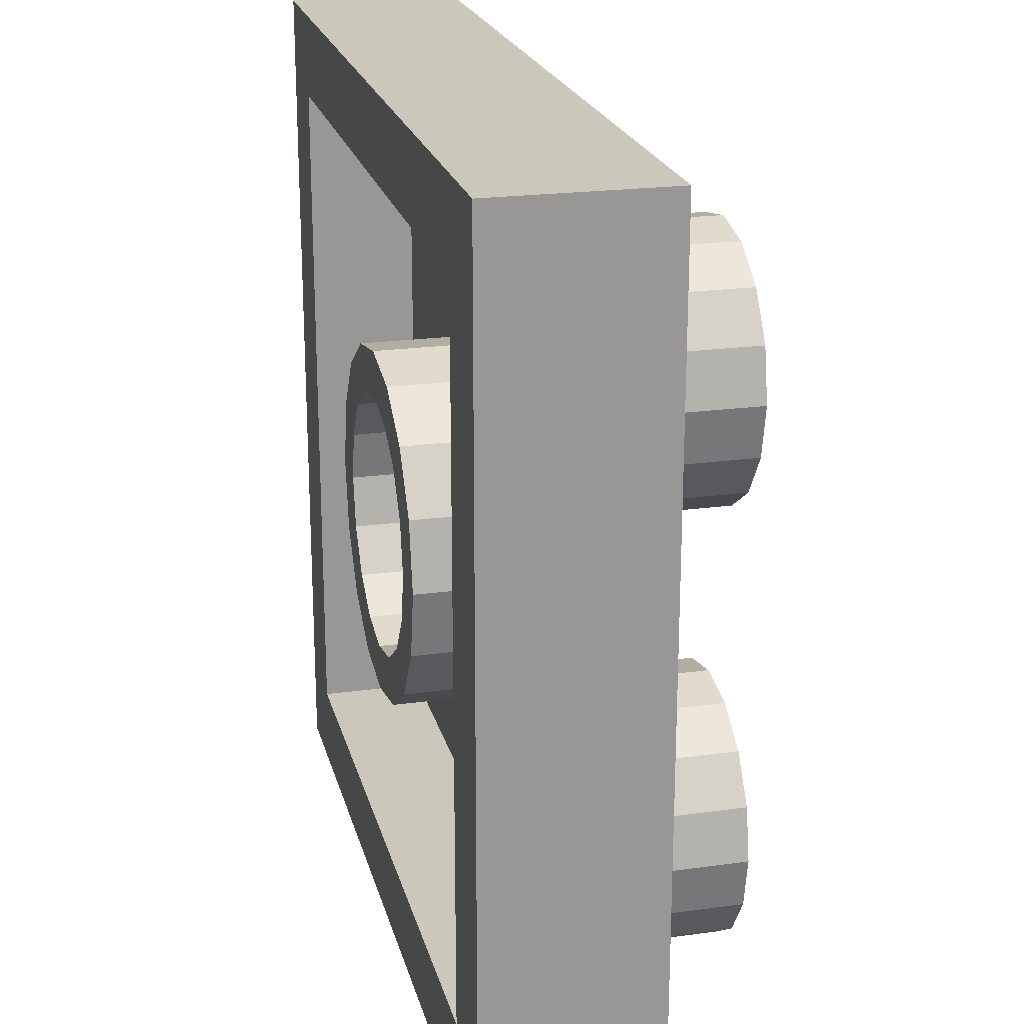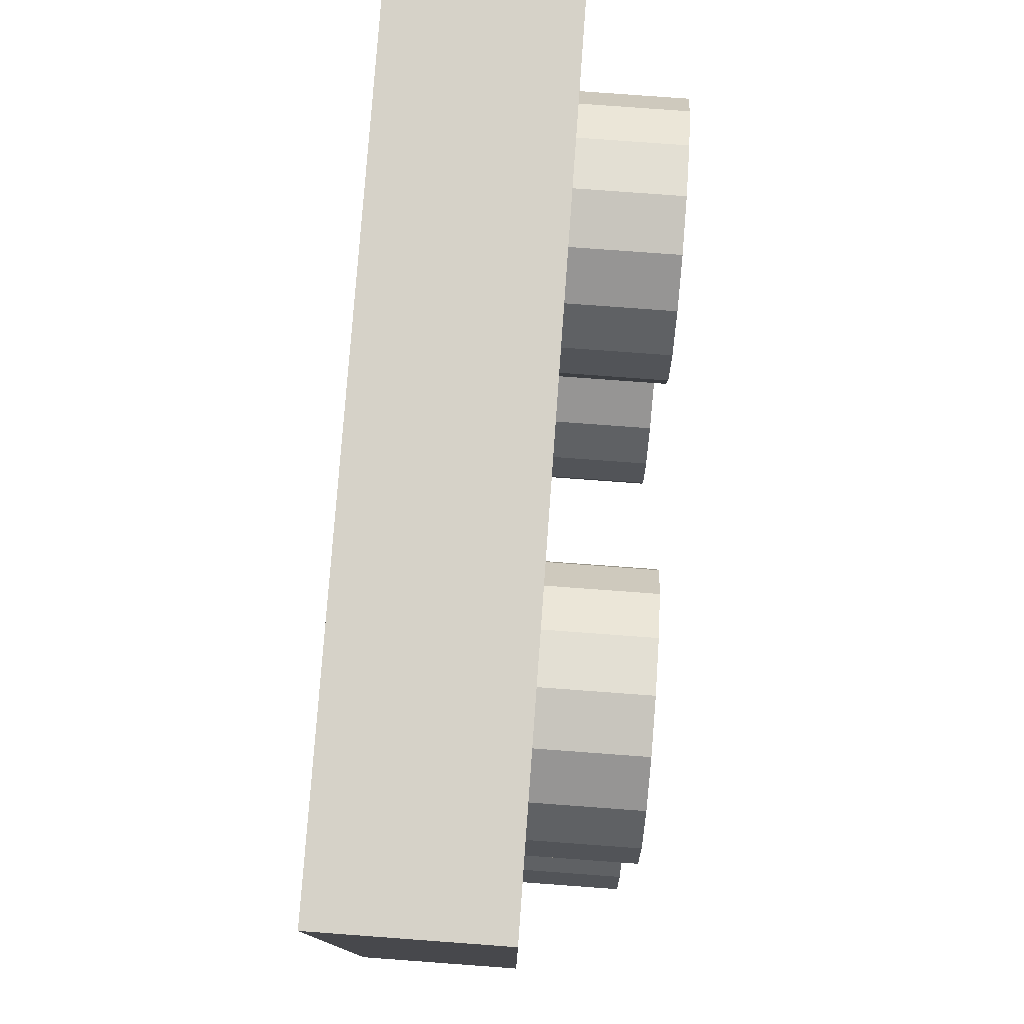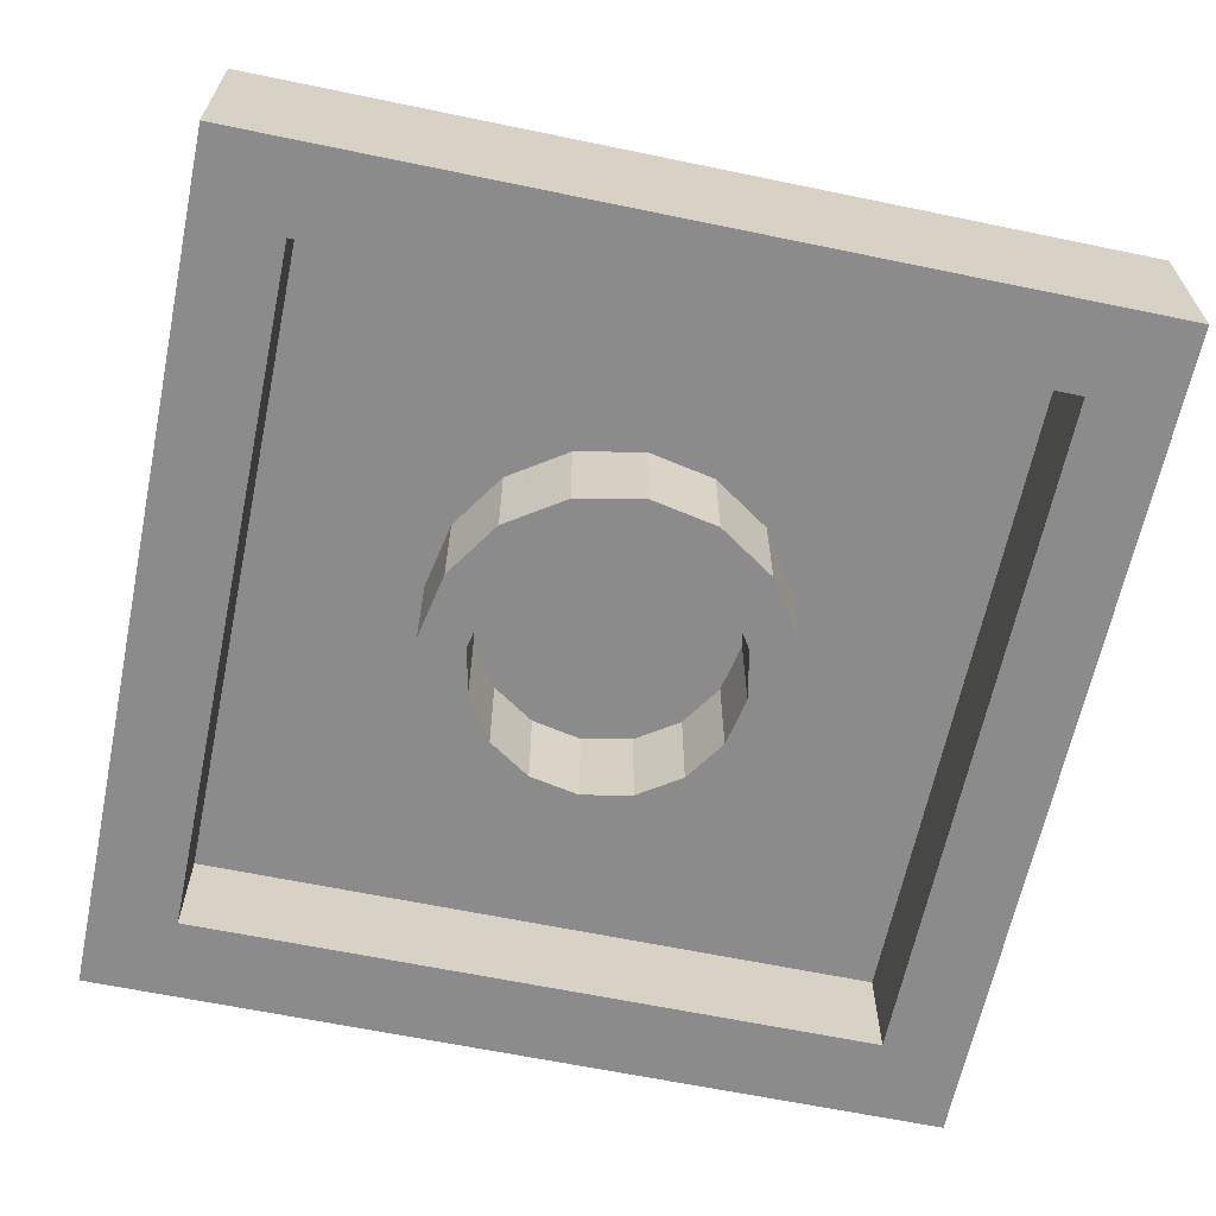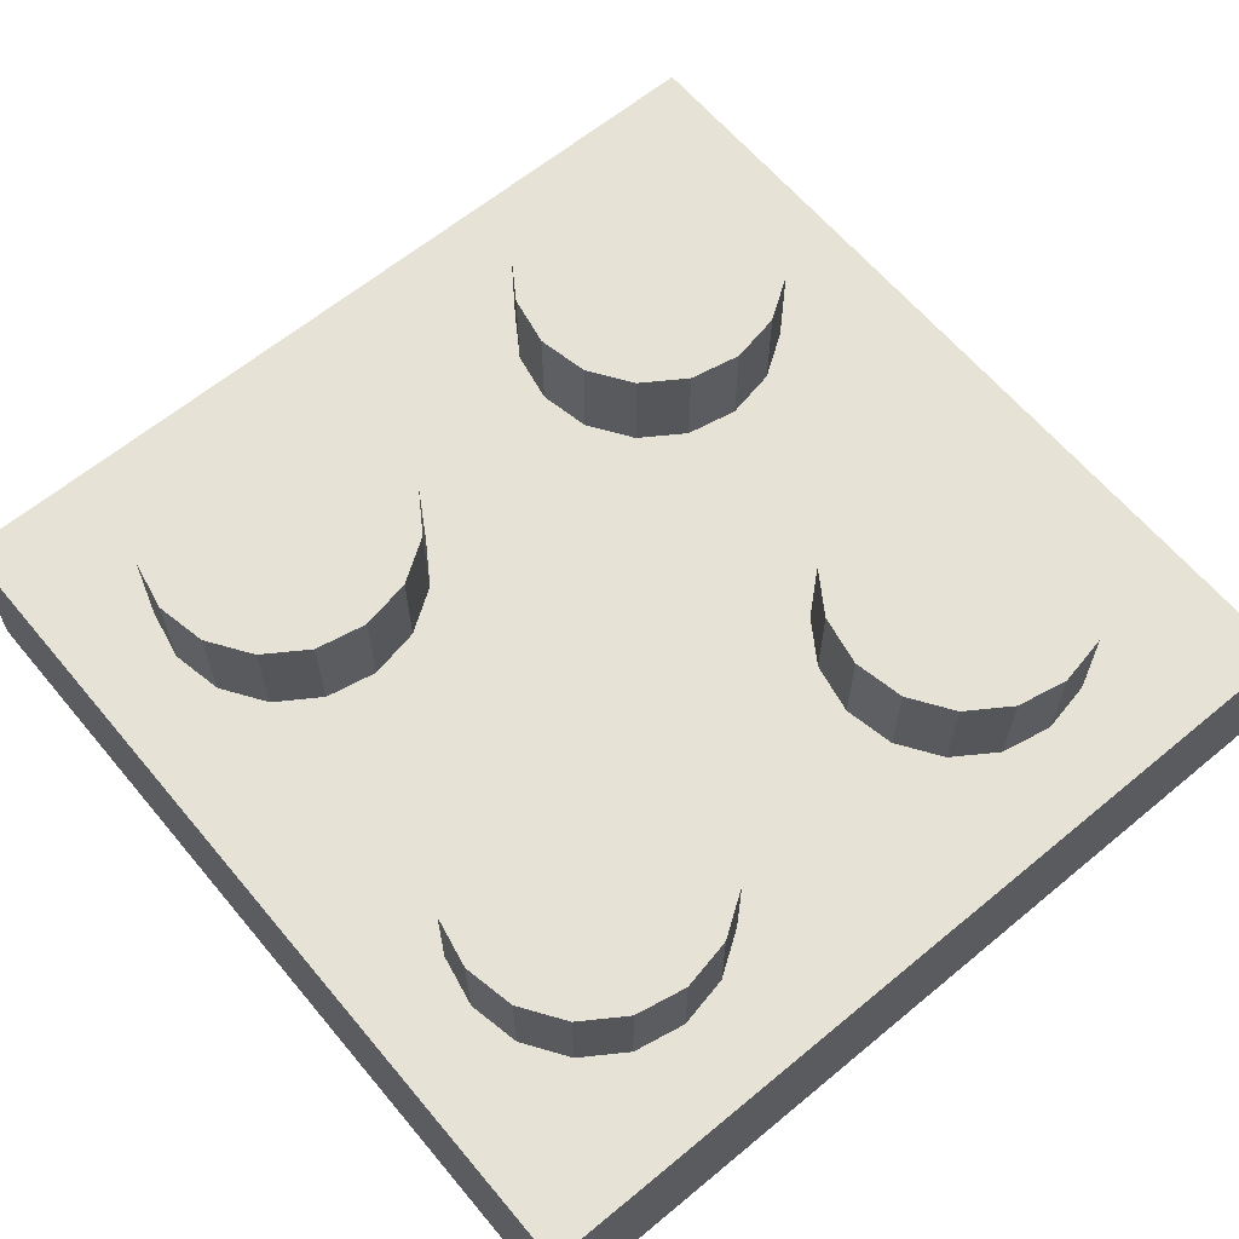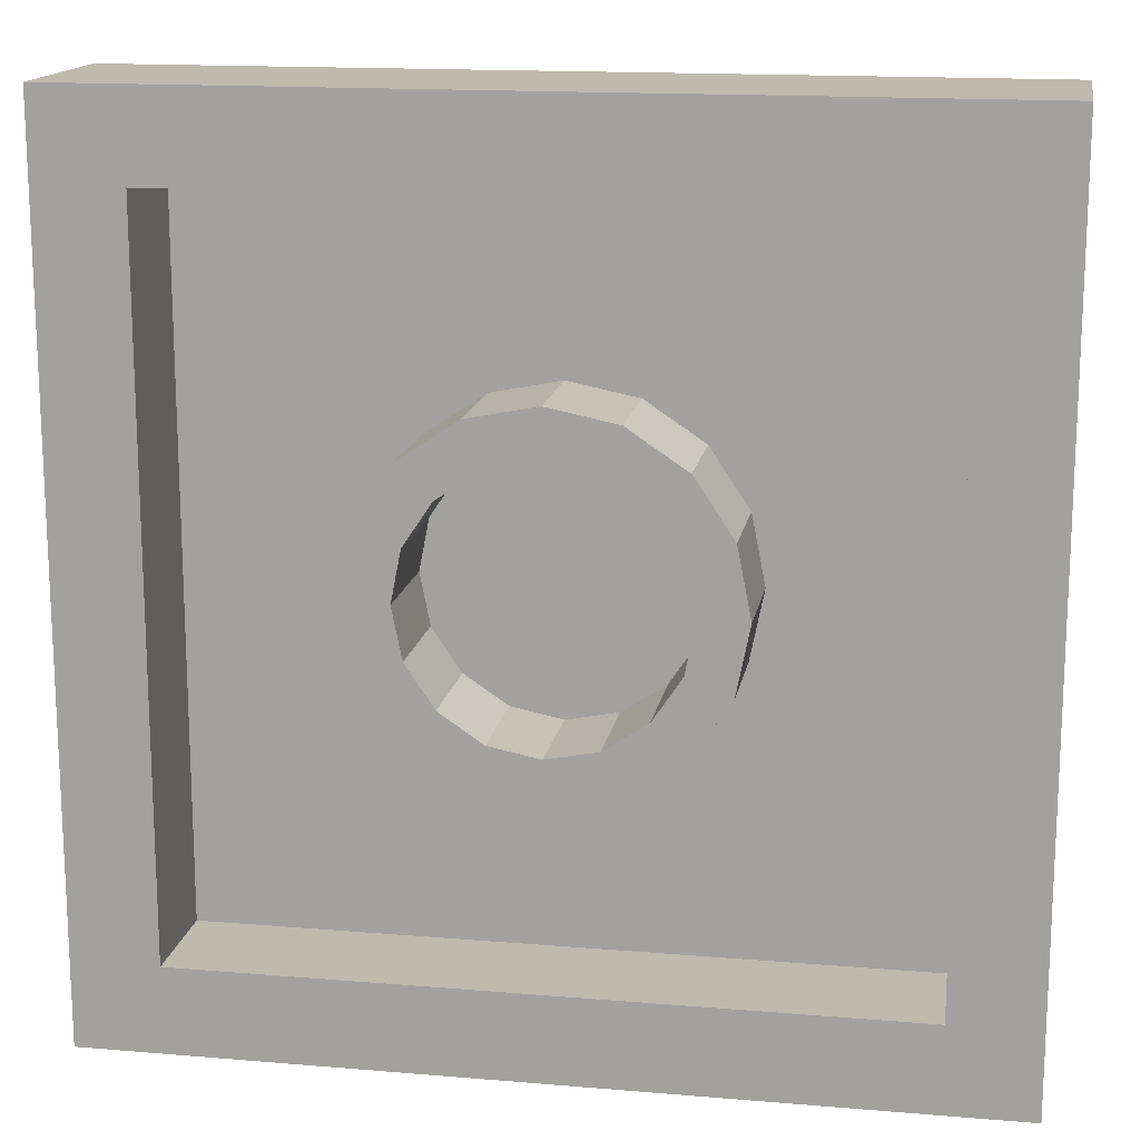
<metadata>
{"format":"obj","ext":"obj","renderer":"f3d","projection":"perspective","resolution":1024,"background":"white","views":[{"elev":21.7,"azim":76.4,"up":"+Z"},{"elev":78.4,"azim":94.2,"up":"+Z"},{"elev":-63.9,"azim":78.2,"up":"+Y"},{"elev":63.3,"azim":-39.9,"up":"+Y"},{"elev":15.6,"azim":10.0,"up":"+Z"}]}
</metadata>
<code>
o Part.1
v -1.243 2 -3.002
v -2.298 2 -2.298
v -3.002 2 -1.243
v -3.249 2 0
v -3.002 2 1.243
v -2.298 2 2.298
v -1.243 2 3.002
v 0 2 3.249
v 1.243 2 3.002
v 2.298 2 2.298
v 3.002 2 1.243
v 3.249 2 0
v 3.002 2 -1.243
v 2.298 2 -2.298
v 1.243 2 -3.002
v 0 2 -3.249
v 0 0.02 -3.249
v 1.243 0.02 -3.002
v 2.298 0.02 -2.298
v 3.002 0.02 -1.243
v 3.249 0.02 0
v 3.002 0.02 1.243
v 2.298 0.02 2.298
v 1.243 0.02 3.002
v 0 0.02 3.249
v -1.243 0.02 3.002
v -2.298 0.02 2.298
v -3.002 0.02 1.243
v -3.249 0.02 0
v -3.002 0.02 -1.243
v -2.298 0.02 -2.298
v -1.243 0.02 -3.002
v 0 2 -2.4
v 0.9184 2 -2.217
v 1.697 2 -1.697
v 2.217 2 -0.9184
v 2.4 2 0
v 2.217 2 0.9184
v 1.697 2 1.697
v 0.9184 2 2.217
v 0 2 2.4
v -0.9184 2 2.217
v -1.697 2 1.697
v -2.217 2 0.9184
v -2.4 2 0
v -2.217 2 -0.9184
v -1.697 2 -1.697
v -0.9184 2 -2.217
v -0.9184 0.02 -2.217
v -1.697 0.02 -1.697
v -2.217 0.02 -0.9184
v -2.4 0.02 0
v -2.217 0.02 0.9184
v -1.697 0.02 1.697
v -0.9184 0.02 2.217
v 0 0.02 2.4
v 0.9184 0.02 2.217
v 1.697 0.02 1.697
v 2.217 0.02 0.9184
v 2.4 0.02 0
v 2.217 0.02 -0.9184
v 1.697 0.02 -1.697
v 0.9184 0.02 -2.217
v 0 0.02 -2.4
v 4 3.18 1.6
v -4 3.18 1.6
v 4.918 3.18 1.783
v -3.082 3.18 1.783
v 5.697 3.18 2.303
v -2.303 3.18 2.303
v 6.217 3.18 3.082
v -1.783 3.18 3.082
v 6.4 3.18 4
v -1.6 3.18 4
v 6.217 3.18 4.918
v -1.783 3.18 4.918
v 5.697 3.18 5.697
v -2.303 3.18 5.697
v 4.918 3.18 6.217
v -3.082 3.18 6.217
v 4 3.18 6.4
v -4 3.18 6.4
v 3.082 3.18 6.217
v -4.918 3.18 6.217
v 2.303 3.18 5.697
v -5.697 3.18 5.697
v 1.783 3.18 4.918
v -6.217 3.18 4.918
v 1.6 3.18 4
v -6.4 3.18 4
v 1.783 3.18 3.082
v -6.217 3.18 3.082
v 2.303 3.18 2.303
v -5.697 3.18 2.303
v 3.082 3.18 1.783
v -4.918 3.18 1.783
v 3.082 5 1.783
v -4.918 5 1.783
v 2.303 5 2.303
v -5.697 5 2.303
v 1.783 5 3.082
v -6.217 5 3.082
v 1.6 5 4
v -6.4 5 4
v 1.783 5 4.918
v -6.217 5 4.918
v 2.303 5 5.697
v -5.697 5 5.697
v 3.082 5 6.217
v -4.918 5 6.217
v 4 5 6.4
v -4 5 6.4
v 4.918 5 6.217
v -3.082 5 6.217
v 5.697 5 5.697
v -2.303 5 5.697
v 6.217 5 4.918
v -1.783 5 4.918
v 6.4 5 4
v -1.6 5 4
v 6.217 5 3.082
v -1.783 5 3.082
v 5.697 5 2.303
v -2.303 5 2.303
v 4.918 5 1.783
v -3.082 5 1.783
v 4 5 1.6
v -4 5 1.6
v 4 5 4
v -4 5 4
v 4 5 -4
v -4 5 -4
v 4 5 -6.4
v -4 5 -6.4
v 4.918 5 -6.217
v -3.082 5 -6.217
v 5.697 5 -5.697
v -2.303 5 -5.697
v 6.217 5 -4.918
v -1.783 5 -4.918
v 6.4 5 -4
v -1.6 5 -4
v 6.217 5 -3.082
v -1.783 5 -3.082
v 5.697 5 -2.303
v -2.303 5 -2.303
v 4.918 5 -1.783
v -3.082 5 -1.783
v 4 5 -1.6
v -4 5 -1.6
v 3.082 5 -1.783
v -4.918 5 -1.783
v 2.303 5 -2.303
v -5.697 5 -2.303
v 1.783 5 -3.082
v -6.217 5 -3.082
v 1.6 5 -4
v -6.4 5 -4
v 1.783 5 -4.918
v -6.217 5 -4.918
v 2.303 5 -5.697
v -5.697 5 -5.697
v 3.082 5 -6.217
v -4.918 5 -6.217
v 3.082 3.18 -6.217
v -4.918 3.18 -6.217
v 2.303 3.18 -5.697
v -5.697 3.18 -5.697
v 1.783 3.18 -4.918
v -6.217 3.18 -4.918
v 1.6 3.18 -4
v -6.4 3.18 -4
v 1.783 3.18 -3.082
v -6.217 3.18 -3.082
v 2.303 3.18 -2.303
v -5.697 3.18 -2.303
v 3.082 3.18 -1.783
v -4.918 3.18 -1.783
v 4 3.18 -1.6
v -4 3.18 -1.6
v 4.918 3.18 -1.783
v -3.082 3.18 -1.783
v 5.697 3.18 -2.303
v -2.303 3.18 -2.303
v 6.217 3.18 -3.082
v -1.783 3.18 -3.082
v 6.4 3.18 -4
v -1.6 3.18 -4
v 6.217 3.18 -4.918
v -1.783 3.18 -4.918
v 5.697 3.18 -5.697
v -2.303 3.18 -5.697
v 4.918 3.18 -6.217
v -3.082 3.18 -6.217
v 4 3.18 -6.4
v -4 3.18 -6.4
v 7.96 0.02 -7.96
v 7.96 0.02 7.96
v -7.96 0.02 7.96
v -7.96 0.02 -7.96
v -7.96 3.18 -7.96
v -7.96 3.18 7.96
v 7.96 3.18 7.96
v 7.96 3.18 -7.96
v -6.4 0.02 -6.4
v -6.4 0.02 6.4
v 6.4 0.02 6.4
v 6.4 0.02 -6.4
v 6.4 2 -6.4
v 6.4 2 6.4
v -6.4 2 6.4
v -6.4 2 -6.4
v 0 0.02 -3.249
v -1.243 0.02 -3.002
v -2.298 0.02 -2.298
v -3.002 0.02 -1.243
v -3.249 0.02 0
v -3.002 0.02 1.243
v -2.298 0.02 2.298
v -1.243 0.02 3.002
v 0 0.02 3.249
v 1.243 0.02 3.002
v 2.298 0.02 2.298
v 3.002 0.02 1.243
v 3.249 0.02 0
v 3.002 0.02 -1.243
v 2.298 0.02 -2.298
v 1.243 0.02 -3.002
v -0.9184 0.02 -2.217
v -1.697 0.02 -1.697
v -2.217 0.02 -0.9184
v -2.4 0.02 0
v -2.217 0.02 0.9184
v -1.697 0.02 1.697
v -0.9184 0.02 2.217
v 0 0.02 2.4
v 0.9184 0.02 2.217
v 1.697 0.02 1.697
v 2.217 0.02 0.9184
v 2.4 0.02 0
v 2.217 0.02 -0.9184
v 1.697 0.02 -1.697
v 0.9184 0.02 -2.217
v 0 0.02 -2.4
v 3.082 5 1.783
v 2.303 5 2.303
v 1.783 5 3.082
v 1.6 5 4
v 1.783 5 4.918
v 2.303 5 5.697
v 3.082 5 6.217
v 4 5 6.4
v 4.918 5 6.217
v 5.697 5 5.697
v 6.217 5 4.918
v 6.4 5 4
v 6.217 5 3.082
v 5.697 5 2.303
v 4.918 5 1.783
v 4 5 1.6
v -4.918 5 1.783
v -5.697 5 2.303
v -6.217 5 3.082
v -6.4 5 4
v -6.217 5 4.918
v -5.697 5 5.697
v -4.918 5 6.217
v -4 5 6.4
v -3.082 5 6.217
v -2.303 5 5.697
v -1.783 5 4.918
v -1.6 5 4
v -1.783 5 3.082
v -2.303 5 2.303
v -3.082 5 1.783
v -4 5 1.6
v 4 5 -6.4
v 3.082 5 -6.217
v 2.303 5 -5.697
v 1.783 5 -4.918
v 1.6 5 -4
v 1.783 5 -3.082
v 2.303 5 -2.303
v 3.082 5 -1.783
v 4 5 -1.6
v 4.918 5 -1.783
v 5.697 5 -2.303
v 6.217 5 -3.082
v 6.4 5 -4
v 6.217 5 -4.918
v 5.697 5 -5.697
v 4.918 5 -6.217
v -4 5 -6.4
v -4.918 5 -6.217
v -5.697 5 -5.697
v -6.217 5 -4.918
v -6.4 5 -4
v -6.217 5 -3.082
v -5.697 5 -2.303
v -4.918 5 -1.783
v -4 5 -1.6
v -3.082 5 -1.783
v -2.303 5 -2.303
v -1.783 5 -3.082
v -1.6 5 -4
v -1.783 5 -4.918
v -2.303 5 -5.697
v -3.082 5 -6.217
v 7.96 0.02 7.96
v 7.96 0.02 7.96
v 7.96 3.18 7.96
v 7.96 3.18 7.96
v 7.96 3.18 -7.96
v 7.96 3.18 -7.96
v 7.96 0.02 -7.96
v -7.96 3.18 -7.96
v -7.96 3.18 -7.96
v -7.96 0.02 -7.96
v -7.96 0.02 -7.96
v -7.96 0.02 7.96
v 7.96 0.02 -7.96
v -7.96 3.18 7.96
v -7.96 0.02 7.96
v -7.96 3.18 7.96
v -6.4 0.02 -6.4
v -6.4 0.02 -6.4
v 6.4 0.02 -6.4
v 6.4 0.02 -6.4
v 6.4 0.02 6.4
v 6.4 0.02 6.4
v -6.4 0.02 6.4
v -6.4 0.02 6.4
v -6.4 2 6.4
v -6.4 2 6.4
v 6.4 2 6.4
v 6.4 2 6.4
v 6.4 2 -6.4
v 6.4 2 -6.4
v -6.4 2 -6.4
v -6.4 2 -6.4
f 1 16 32
f 16 17 32
f 2 1 31
f 1 32 31
f 31 30 2
f 30 3 2
f 30 29 3
f 29 4 3
f 29 28 4
f 28 5 4
f 27 6 28
f 6 5 28
f 26 7 27
f 7 6 27
f 26 25 7
f 25 8 7
f 24 9 25
f 9 8 25
f 24 23 9
f 23 10 9
f 22 11 23
f 11 10 23
f 21 12 22
f 12 11 22
f 20 13 21
f 13 12 21
f 20 19 13
f 19 14 13
f 18 15 19
f 15 14 19
f 17 16 18
f 16 15 18
f 64 213 63
f 213 228 63
f 63 228 62
f 228 227 62
f 61 62 226
f 62 227 226
f 61 226 60
f 226 225 60
f 60 225 59
f 225 224 59
f 59 224 58
f 224 223 58
f 57 58 222
f 58 223 222
f 57 222 56
f 222 221 56
f 55 56 220
f 56 221 220
f 55 220 54
f 220 219 54
f 54 219 53
f 219 218 53
f 52 53 217
f 53 218 217
f 51 52 216
f 52 217 216
f 50 51 215
f 51 216 215
f 49 50 214
f 50 215 214
f 64 49 213
f 49 214 213
f 33 244 34
f 244 243 34
f 242 35 243
f 35 34 243
f 242 241 35
f 241 36 35
f 240 37 241
f 37 36 241
f 239 38 240
f 38 37 240
f 238 39 239
f 39 38 239
f 238 237 39
f 237 40 39
f 236 41 237
f 41 40 237
f 236 235 41
f 235 42 41
f 234 43 235
f 43 42 235
f 233 44 234
f 44 43 234
f 233 232 44
f 232 45 44
f 232 231 45
f 231 46 45
f 231 230 46
f 230 47 46
f 230 229 47
f 229 48 47
f 229 244 48
f 244 33 48
f 65 95 127
f 95 97 127
f 66 96 128
f 96 98 128
f 95 93 97
f 93 99 97
f 96 94 98
f 94 100 98
f 93 91 99
f 91 101 99
f 94 92 100
f 92 102 100
f 91 89 101
f 89 103 101
f 92 90 102
f 90 104 102
f 89 87 103
f 87 105 103
f 90 88 104
f 88 106 104
f 87 85 105
f 85 107 105
f 88 86 106
f 86 108 106
f 85 83 107
f 83 109 107
f 86 84 108
f 84 110 108
f 83 81 109
f 81 111 109
f 84 82 110
f 82 112 110
f 81 79 111
f 79 113 111
f 82 80 112
f 80 114 112
f 79 77 113
f 77 115 113
f 80 78 114
f 78 116 114
f 77 75 115
f 75 117 115
f 78 76 116
f 76 118 116
f 75 73 117
f 73 119 117
f 76 74 118
f 74 120 118
f 73 71 119
f 71 121 119
f 74 72 120
f 72 122 120
f 71 69 121
f 69 123 121
f 72 70 122
f 70 124 122
f 69 67 123
f 67 125 123
f 70 68 124
f 68 126 124
f 67 65 125
f 65 127 125
f 68 66 126
f 66 128 126
f 259 260 129
f 275 276 130
f 258 259 129
f 274 275 130
f 257 258 129
f 273 274 130
f 256 257 129
f 272 273 130
f 255 256 129
f 271 272 130
f 254 255 129
f 270 271 130
f 253 254 129
f 269 270 130
f 252 253 129
f 268 269 130
f 251 252 129
f 267 268 130
f 250 251 129
f 266 267 130
f 249 250 129
f 265 266 130
f 248 249 129
f 264 265 130
f 247 248 129
f 263 264 130
f 246 247 129
f 262 263 130
f 245 246 129
f 261 262 130
f 260 245 129
f 276 261 130
f 133 163 131
f 134 164 132
f 163 161 131
f 164 162 132
f 161 159 131
f 162 160 132
f 159 157 131
f 160 158 132
f 157 155 131
f 158 156 132
f 155 153 131
f 156 154 132
f 153 151 131
f 154 152 132
f 151 149 131
f 152 150 132
f 149 147 131
f 150 148 132
f 147 145 131
f 148 146 132
f 145 143 131
f 146 144 132
f 143 141 131
f 144 142 132
f 141 139 131
f 142 140 132
f 139 137 131
f 140 138 132
f 137 135 131
f 138 136 132
f 135 133 131
f 136 134 132
f 193 195 292
f 195 277 292
f 194 196 308
f 196 293 308
f 191 193 291
f 193 292 291
f 192 194 307
f 194 308 307
f 189 191 290
f 191 291 290
f 190 192 306
f 192 307 306
f 187 189 289
f 189 290 289
f 188 190 305
f 190 306 305
f 185 187 288
f 187 289 288
f 186 188 304
f 188 305 304
f 183 185 287
f 185 288 287
f 184 186 303
f 186 304 303
f 181 183 286
f 183 287 286
f 182 184 302
f 184 303 302
f 179 181 285
f 181 286 285
f 180 182 301
f 182 302 301
f 177 179 284
f 179 285 284
f 178 180 300
f 180 301 300
f 175 177 283
f 177 284 283
f 176 178 299
f 178 300 299
f 173 175 282
f 175 283 282
f 174 176 298
f 176 299 298
f 171 173 281
f 173 282 281
f 172 174 297
f 174 298 297
f 169 171 280
f 171 281 280
f 170 172 296
f 172 297 296
f 167 169 279
f 169 280 279
f 168 170 295
f 170 296 295
f 165 167 278
f 167 279 278
f 166 168 294
f 168 295 294
f 195 165 277
f 165 278 277
f 196 166 293
f 166 294 293
f 199 202 200
f 202 201 200
f 319 317 197
f 317 204 197
f 315 314 198
f 314 203 198
f 310 312 323
f 312 324 323
f 322 311 316
f 311 313 316
f 318 205 320
f 205 206 320
f 321 208 318
f 208 205 318
f 309 207 321
f 207 208 321
f 320 206 309
f 206 207 309
f 332 211 330
f 211 210 330
f 329 336 328
f 336 209 328
f 327 338 326
f 338 212 326
f 325 340 331
f 340 334 331
f 337 335 339
f 335 333 339

</code>
